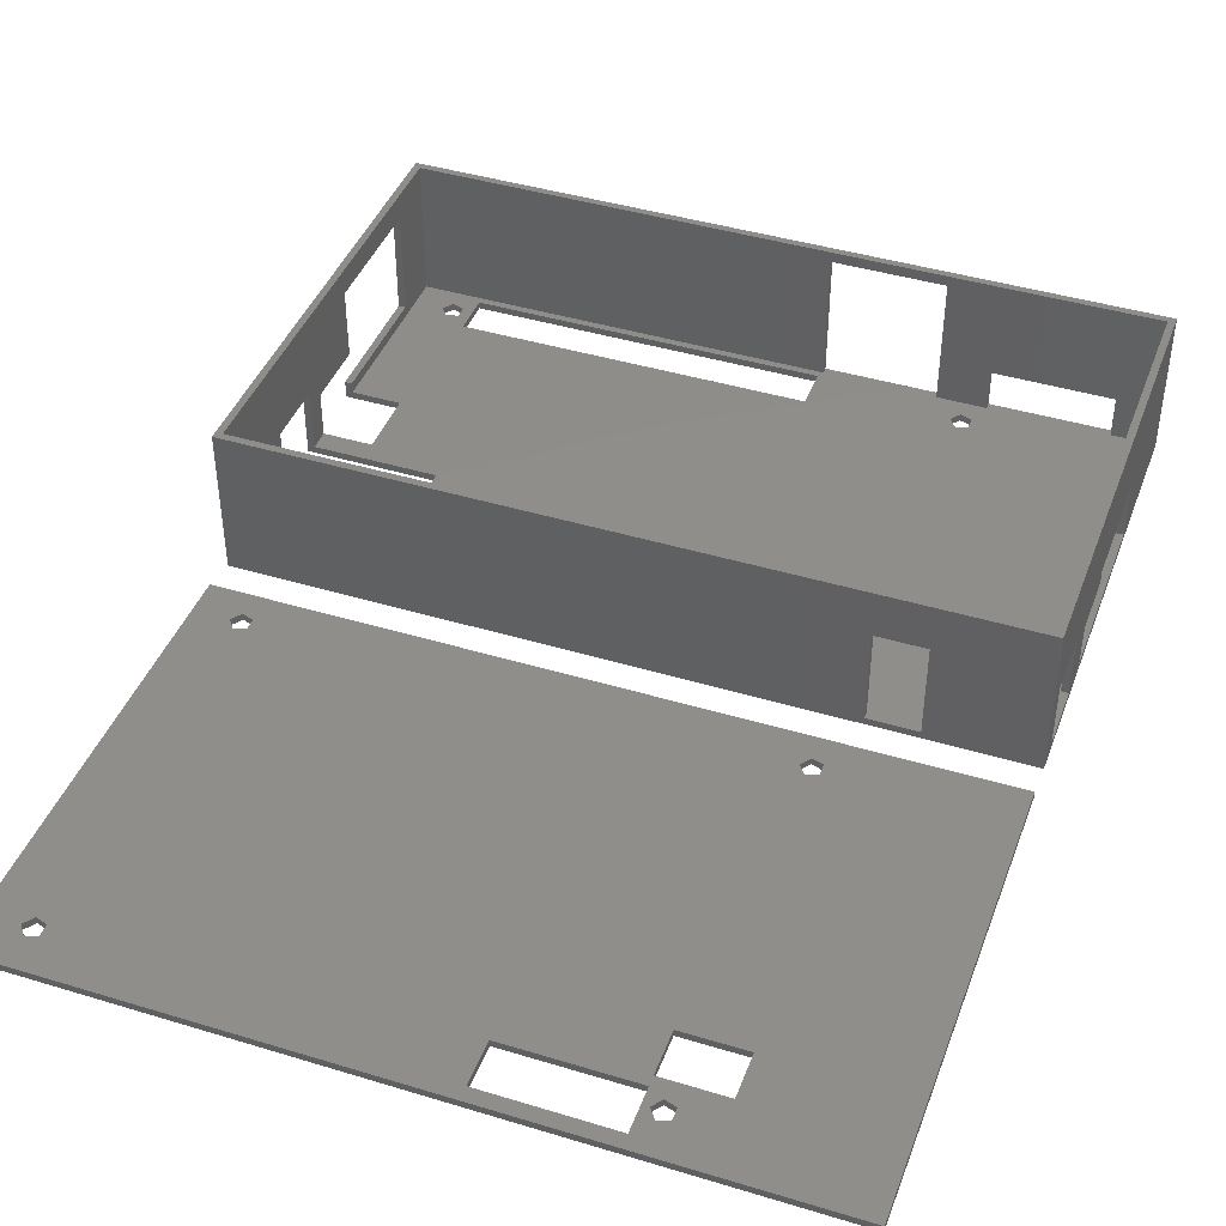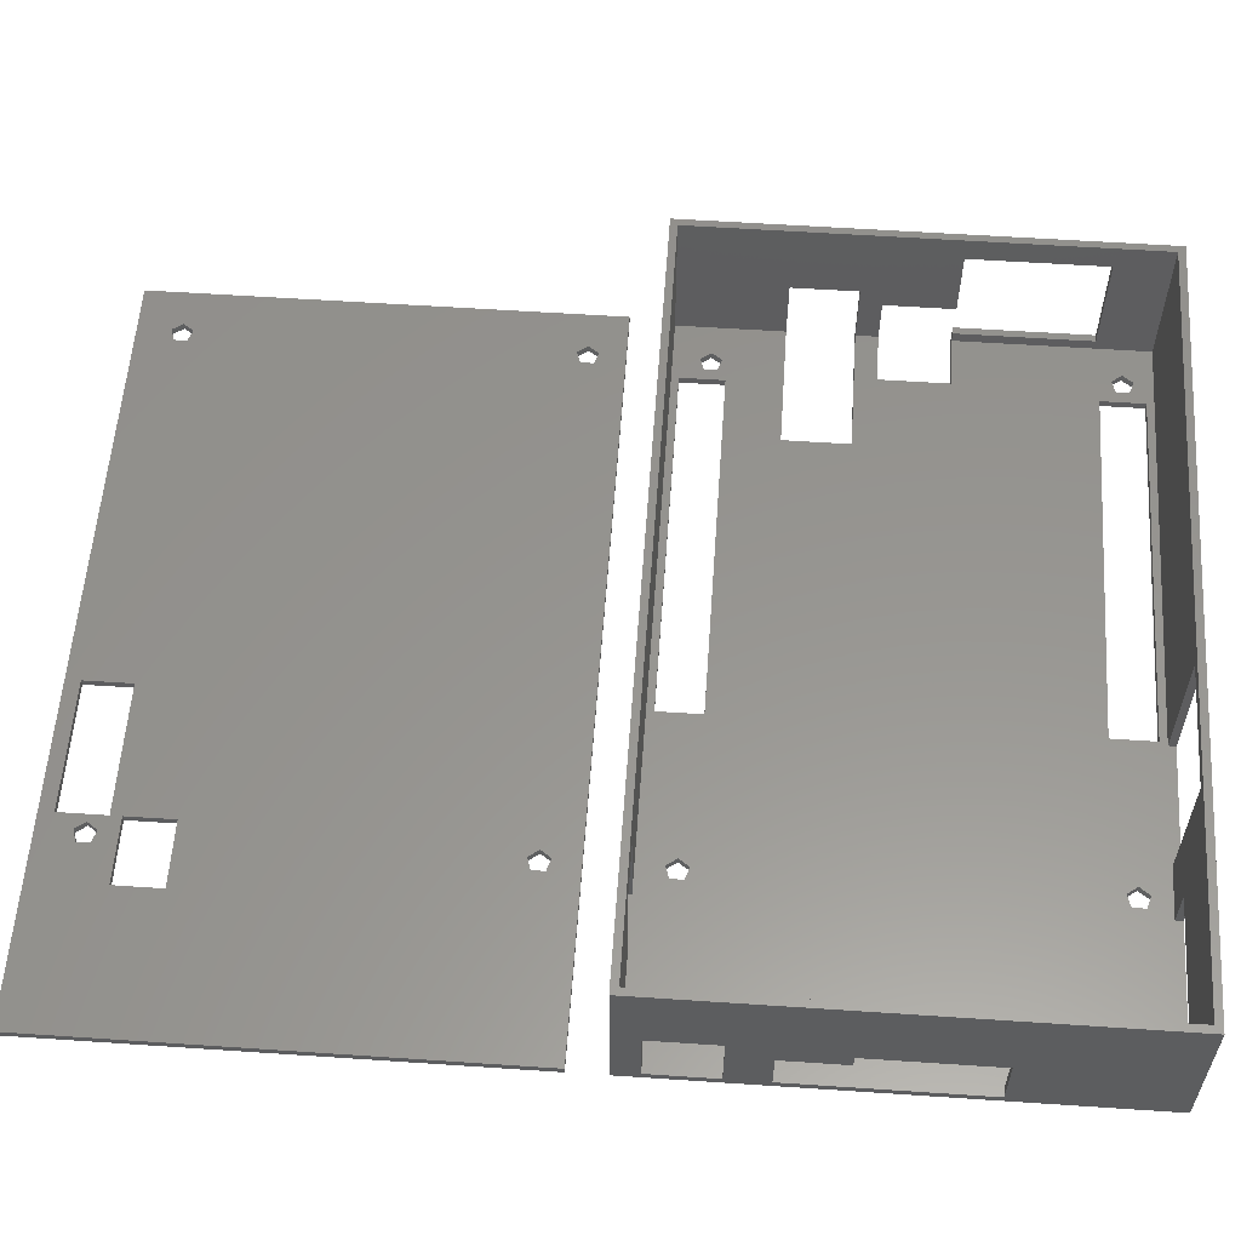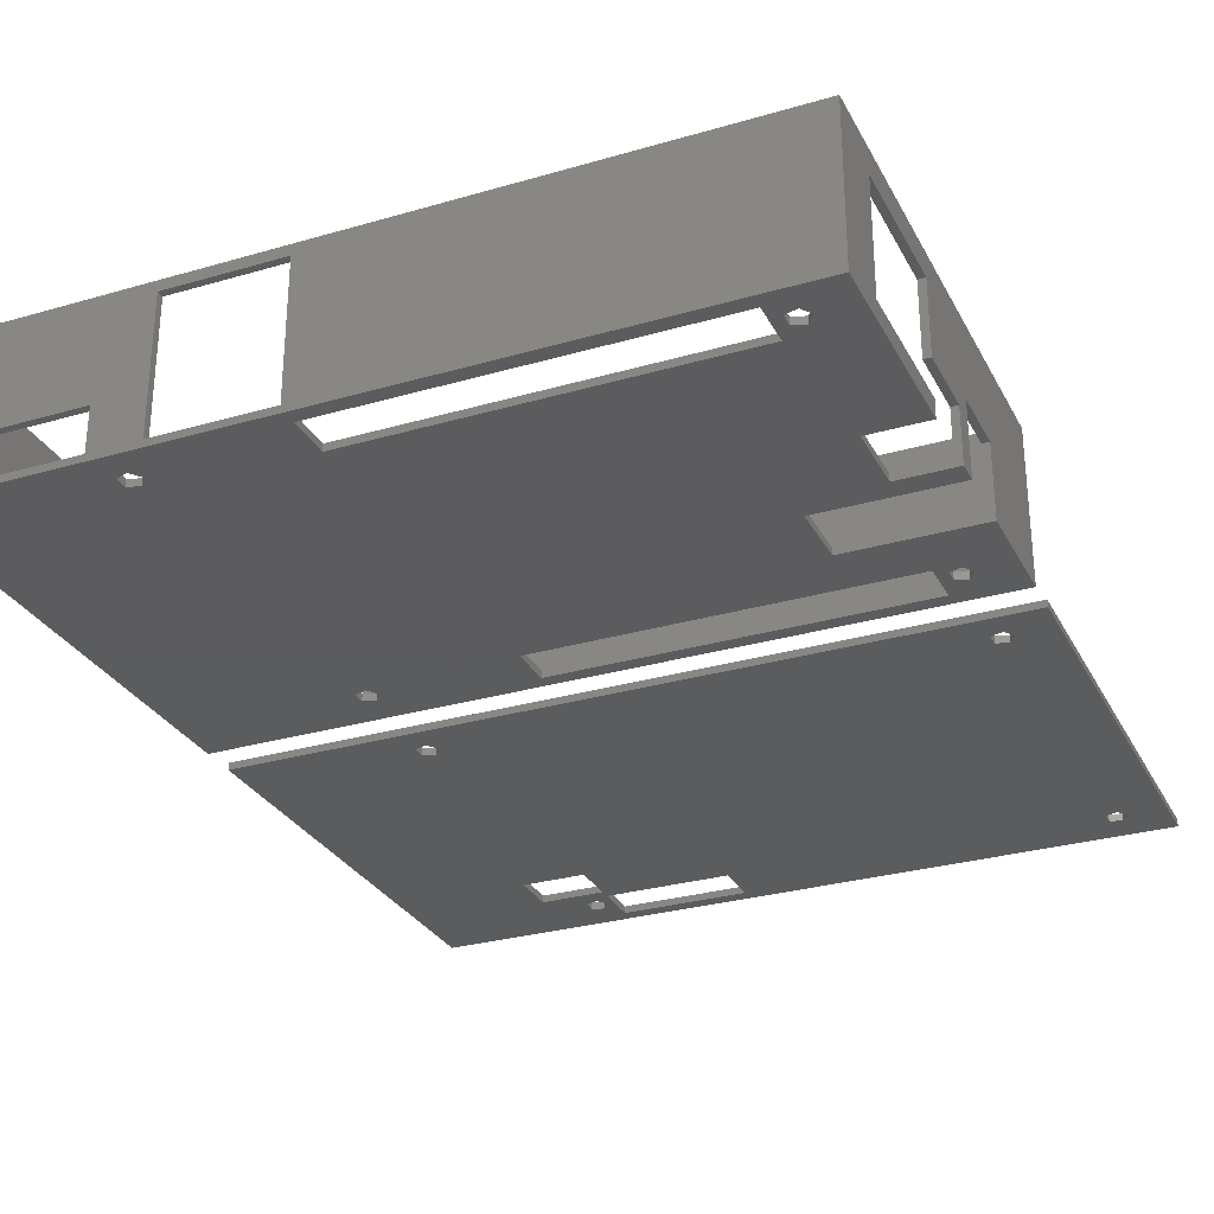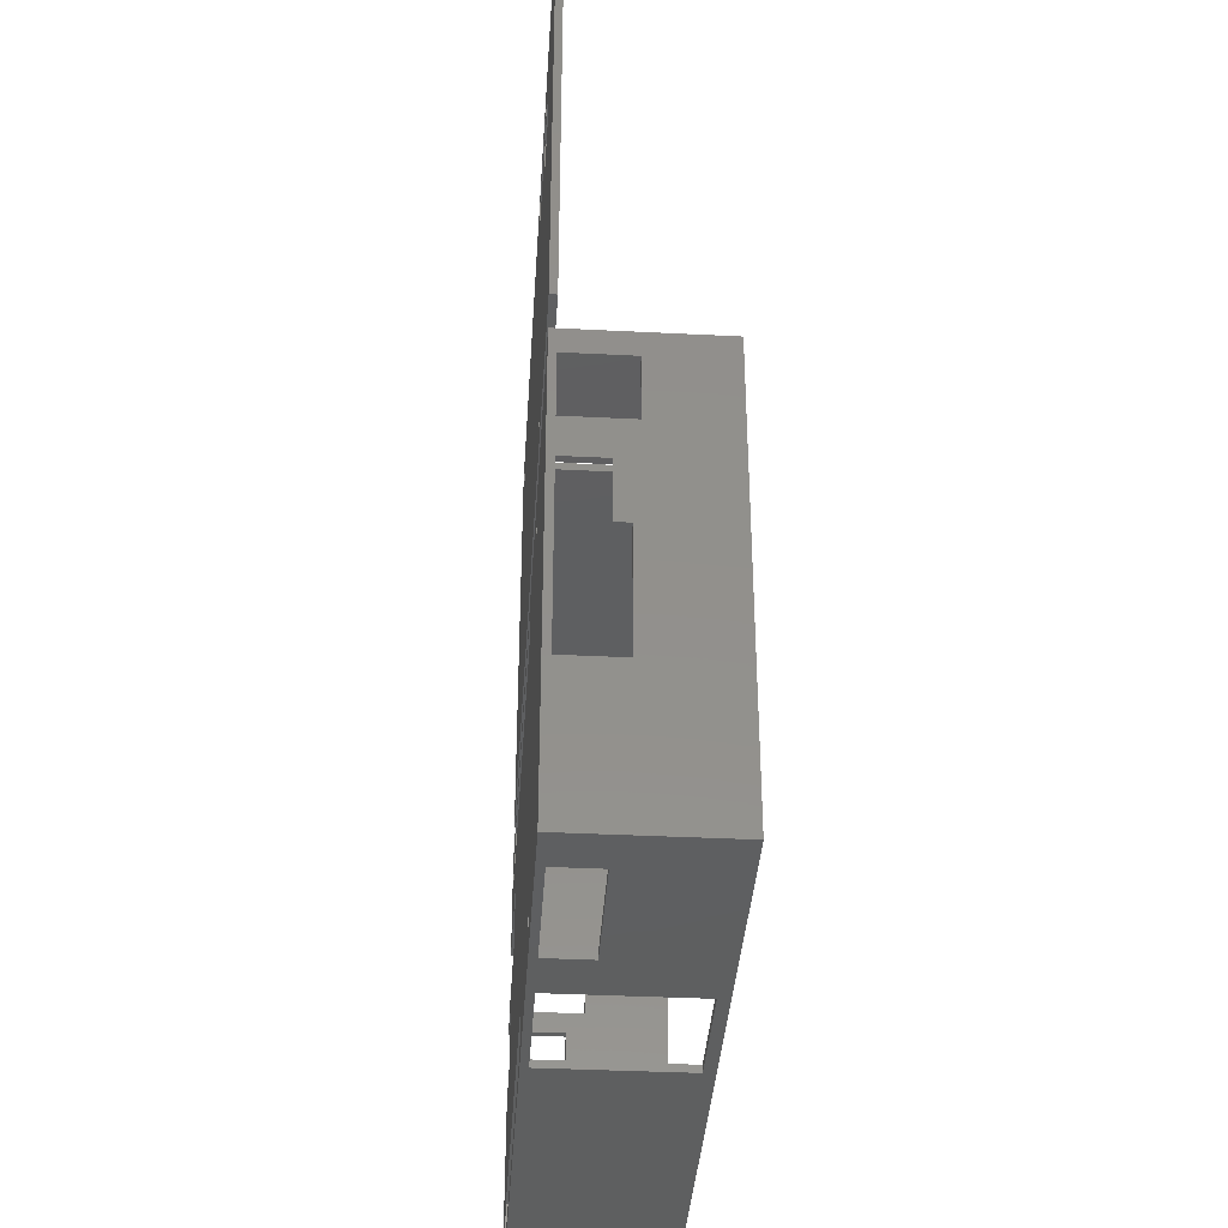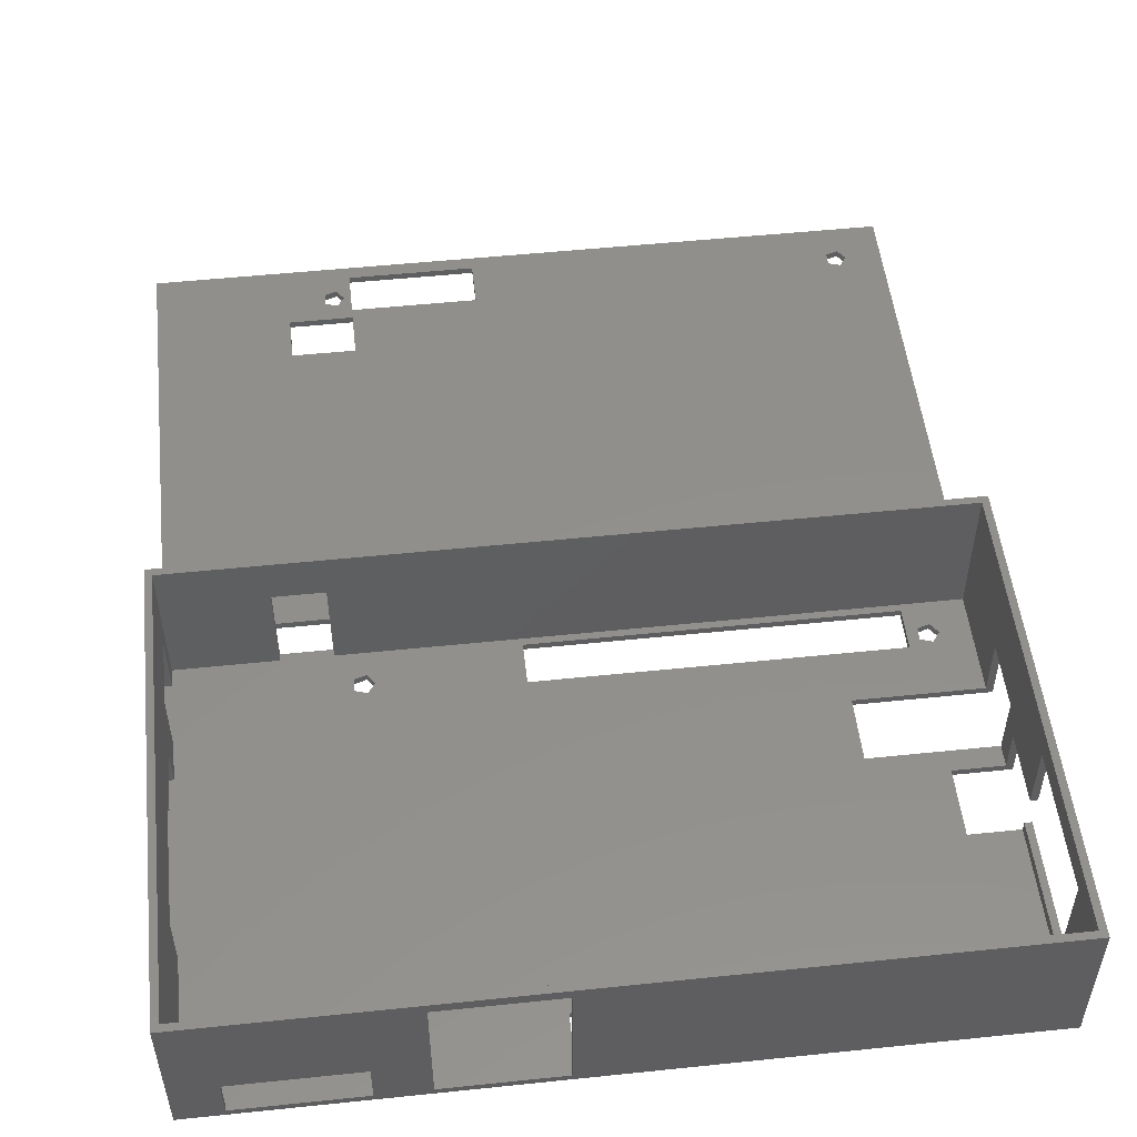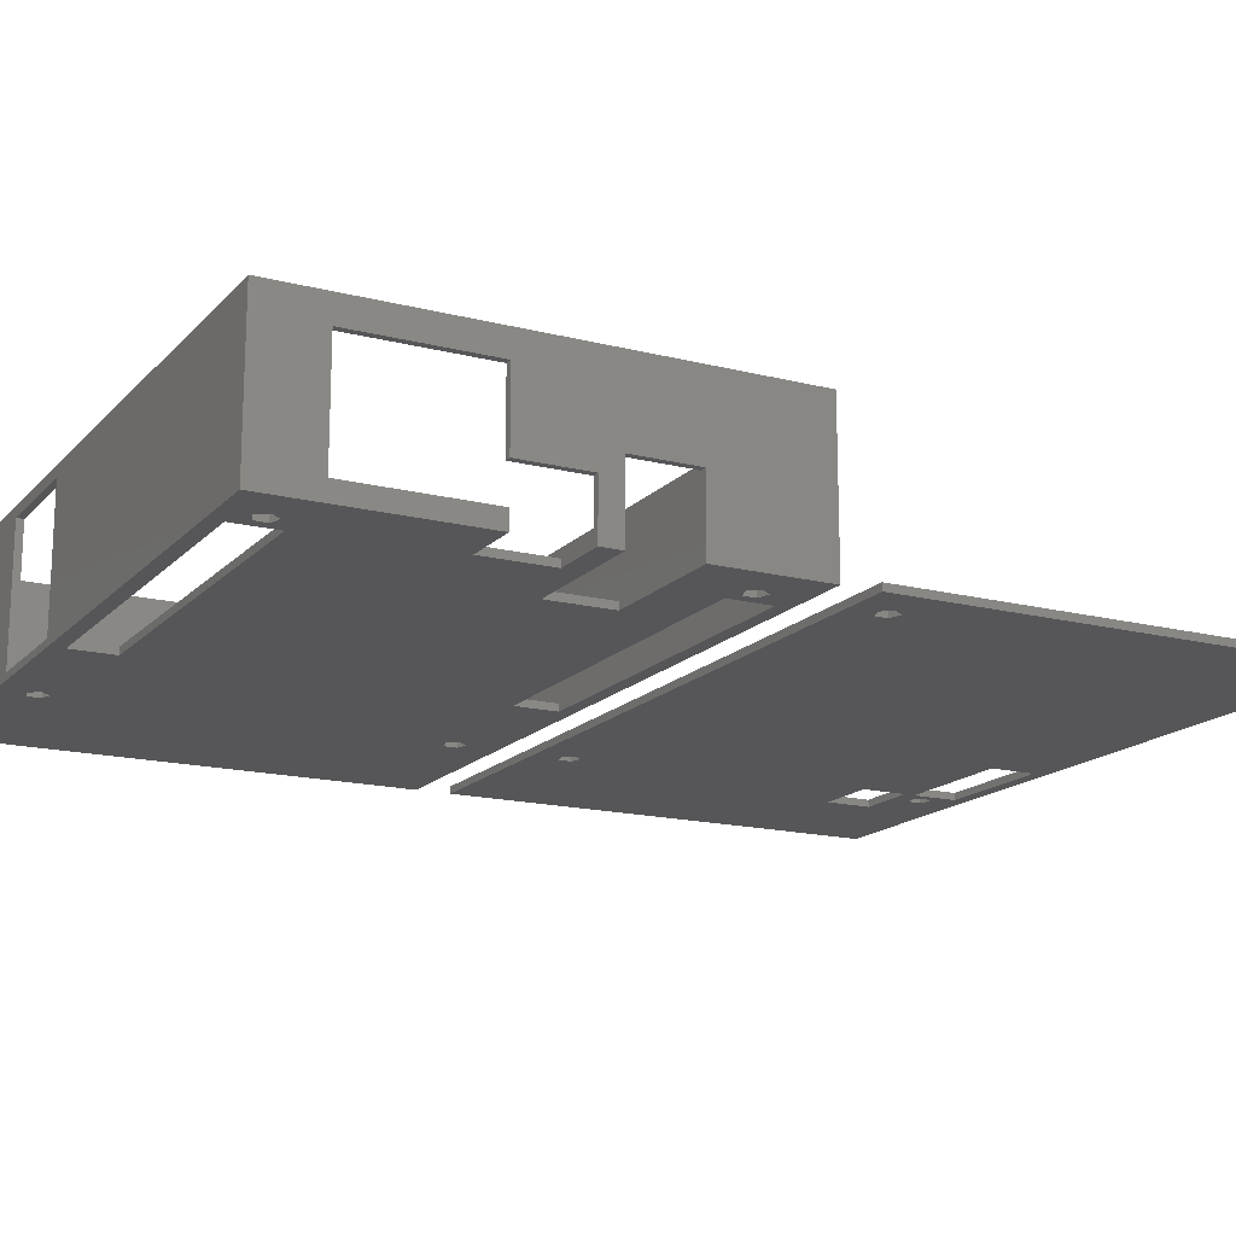
<metadata>
{"format":"stl","ext":"stl","renderer":"f3d","projection":"perspective","resolution":1024,"background":"white","views":[{"elev":42.5,"azim":-160.1,"up":"+Z"},{"elev":57.6,"azim":-86.0,"up":"+Z"},{"elev":-29.3,"azim":23.3,"up":"+Z"},{"elev":-37.5,"azim":-93.7,"up":"+Y"},{"elev":52.0,"azim":-6.4,"up":"+Z"},{"elev":-16.2,"azim":62.3,"up":"+Z"}]}
</metadata>
<code>
# stl→obj: 216 verts, 500 faces
v -53 28.5 10
v -53 32 0
v -53 28.5 1
v -53 14 7
v -53 -32 21
v -53 32 21
v -53 -32 0
v -53 -11.5 9
v -53 -11.5 1
v -53 5 1
v -53 14 1
v -53 5.5 9
v -53 19.5 10
v -53 19.5 1
v -53 5.5 7
v -47 -32 1
v 53 -32 0
v -30 -32 1
v -23 -32 1
v -23 -32 19.5
v -30 -32 7
v -47 -32 7
v -7 -32 19.5
v -7 -32 1
v 53 -32 21
v -6.5 24 0
v -6.5 30 0
v 53 32 0
v -28.71 25.12 0
v -28.71 26.88 0
v -26 26 0
v 34.5 7.5 0
v -27.04 24.57 0
v 53 -5 0
v 45 -5 0
v -28.71 -26.12 0
v -6.5 -24 0
v -28.71 -27.88 0
v -27.04 -28.43 0
v 43.5 -30 0
v -6.5 -30 0
v 45.09 25.12 0
v 43.5 24 0
v 45.09 26.88 0
v -27.04 -25.57 0
v -27.04 27.43 0
v 43.5 -24 0
v 34.5 16.5 0
v 53 16.5 0
v -26 -27 0
v 46.76 -25.57 0
v 43.5 30 0
v 45.09 -26.12 0
v 46.76 27.43 0
v 47.8 26 0
v 45.09 -27.88 0
v 46.76 -28.43 0
v 47.8 -27 0
v 46.76 24.57 0
v 53 7.5 0
v 53 4.5 0
v 45 4.5 0
v -31 32 14.5
v 53 32 21
v -38 32 14.5
v -38 32 1
v -31 32 1
v -52 -31 21
v -52 31 21
v 52 31 21
v 52 -31 21
v -52 -11.5 9
v -52 -11.5 1
v -52 5.5 9
v -52 5.5 7
v -52 14 7
v -52 14 1
v -47 5 1
v -47 14.5 1
v -52 14.5 1
v -27.04 -25.57 1
v -26 -27 1
v -52 -31 1
v -47 -31 1
v -30 -31 1
v -23 -31 1
v -7 -31 1
v 45 -5 1
v 45 4.5 1
v 43.5 -24 1
v 52 -5 1
v 52 7.5 1
v 34.5 7.5 1
v 34.5 16.5 1
v 52 4.5 1
v 43.5 24 1
v -6.5 24 1
v -31 31 1
v -28.71 26.88 1
v -38 31 1
v -52 19.5 1
v -52 28.5 1
v -28.71 -27.88 1
v -28.71 -26.12 1
v -27.04 27.43 1
v -26 26 1
v -6.5 -24 1
v -27.04 -28.43 1
v 43.5 30 1
v 45.09 26.88 1
v 52 31 1
v -28.71 25.12 1
v 45.09 -27.88 1
v 52 -31 1
v 46.76 -28.43 1
v -6.5 30 1
v 45.09 -26.12 1
v -27.04 24.57 1
v 46.76 -25.57 1
v 43.5 -30 1
v -6.5 -30 1
v 45.09 25.12 1
v 47.8 -27 1
v 46.76 24.57 1
v 46.76 27.43 1
v 47.8 26 1
v 52 16.5 1
v -52 31 1
v -52 19.5 10
v -52 28.5 10
v 53 -23.5 2.5
v 53 -23.5 17.5
v 53 4.5 7.5
v 53 -5 17.5
v 53 -5 7.5
v 53 7.5 10
v 53 16.5 10
v 53 -5 2.5
v -47 -31 7
v -30 -31 7
v -23 -31 19.5
v -7 -31 19.5
v 52 -5 2.5
v 52 4.5 7.5
v 52 7.5 10
v 52 16.5 10
v -38 31 14.5
v -31 31 14.5
v 52 -23.5 2.5
v 52 -5 17.5
v 52 -5 7.5
v 52 -23.5 17.5
v -53 37 0
v -53 37 1
v -53 101 0
v -53 101 1
v 53 37 0
v 53 37 1
v -25 99 0
v 53 101 0
v 45.09 42.88 0
v -7 92.5 0
v 46.76 43.43 0
v -34 84.5 0
v 47.8 42 0
v 46.76 40.57 0
v -25 92.5 0
v -26 95 0
v -26 42 0
v -27.04 40.57 0
v -7 99 0
v -28.71 42.88 0
v -28.71 41.12 0
v -27.04 43.43 0
v -34 91 0
v -28.71 95.88 0
v -27.04 96.43 0
v -28.71 94.12 0
v -27.04 93.57 0
v -25 91 0
v 46.76 93.57 0
v 45.09 94.12 0
v 45.09 95.88 0
v 45.09 41.12 0
v -25 84.5 0
v 46.76 96.43 0
v 47.8 95 0
v 53 101 1
v -27.04 40.57 1
v -7 92.5 1
v -25 92.5 1
v -34 91 1
v -34 84.5 1
v -27.04 43.43 1
v -26 42 1
v -28.71 94.12 1
v 46.76 96.43 1
v 47.8 95 1
v 45.09 41.12 1
v -25 84.5 1
v -28.71 41.12 1
v -28.71 42.88 1
v -27.04 93.57 1
v -28.71 95.88 1
v -27.04 96.43 1
v -25 91 1
v -25 99 1
v 46.76 40.57 1
v 45.09 42.88 1
v -7 99 1
v 47.8 42 1
v -26 95 1
v 46.76 43.43 1
v 45.09 94.12 1
v 46.76 93.57 1
v 45.09 95.88 1
f 1 2 3
f 4 5 6
f 7 5 8
f 7 8 9
f 7 9 2
f 9 10 2
f 10 11 2
f 12 5 4
f 13 4 6
f 4 14 11
f 15 12 4
f 1 13 6
f 11 14 2
f 3 2 14
f 2 1 6
f 8 5 12
f 14 4 13
f 16 7 17
f 18 16 17
f 5 7 16
f 19 20 21
f 5 16 22
f 23 24 17
f 5 22 21
f 19 18 17
f 24 19 17
f 25 5 20
f 25 23 17
f 25 20 23
f 21 20 5
f 21 18 19
f 26 2 27
f 27 2 28
f 29 2 30
f 31 32 33
f 34 17 35
f 7 2 36
f 37 2 29
f 7 36 38
f 7 38 39
f 40 17 41
f 42 43 44
f 36 2 45
f 30 2 46
f 37 29 33
f 46 32 31
f 47 33 32
f 37 33 47
f 46 48 32
f 43 49 26
f 45 2 37
f 7 39 41
f 7 41 17
f 41 39 50
f 26 46 2
f 51 47 32
f 52 27 28
f 48 46 26
f 48 26 49
f 53 47 51
f 54 28 55
f 44 52 28
f 56 47 53
f 41 50 45
f 40 56 17
f 41 45 37
f 56 57 17
f 17 58 32
f 58 51 32
f 43 52 44
f 54 44 28
f 49 43 42
f 49 42 59
f 49 59 28
f 59 55 28
f 60 61 62
f 35 17 32
f 62 35 32
f 60 62 32
f 58 17 57
f 47 56 40
f 63 6 28
f 28 6 64
f 2 6 65
f 2 65 66
f 2 66 28
f 66 67 28
f 65 6 63
f 63 28 67
f 68 5 25
f 6 5 68
f 69 70 6
f 6 68 69
f 64 70 25
f 64 6 70
f 70 71 25
f 71 68 25
f 72 73 8
f 8 73 9
f 74 72 12
f 12 72 8
f 75 74 12
f 15 75 12
f 76 75 4
f 4 75 15
f 77 76 4
f 11 77 4
f 78 79 80
f 11 78 77
f 77 78 80
f 10 78 11
f 81 82 24
f 73 83 84
f 18 73 84
f 16 18 84
f 18 85 73
f 81 24 73
f 19 24 86
f 24 87 73
f 88 89 73
f 90 91 73
f 91 88 73
f 89 92 73
f 93 94 73
f 95 92 89
f 92 93 73
f 96 97 73
f 98 67 73
f 99 98 73
f 67 100 73
f 67 66 100
f 100 78 73
f 14 101 3
f 102 3 101
f 103 104 73
f 97 105 106
f 78 10 73
f 107 90 73
f 100 79 78
f 100 80 79
f 104 81 73
f 82 108 86
f 109 110 111
f 86 24 82
f 85 86 108
f 85 103 73
f 85 108 103
f 112 99 73
f 105 98 99
f 113 114 115
f 116 98 105
f 97 106 73
f 90 113 117
f 106 118 73
f 118 112 73
f 87 107 73
f 116 109 111
f 119 91 90
f 87 114 120
f 87 121 107
f 87 120 121
f 111 98 116
f 117 119 90
f 109 96 110
f 94 96 73
f 122 110 96
f 113 120 114
f 122 96 94
f 114 91 119
f 123 115 114
f 114 119 123
f 97 116 105
f 124 122 94
f 90 120 113
f 125 111 110
f 125 126 111
f 127 111 126
f 127 124 94
f 127 126 124
f 9 73 10
f 100 101 80
f 100 102 101
f 100 128 102
f 129 101 13
f 13 101 14
f 130 129 1
f 1 129 13
f 102 130 1
f 3 102 1
f 131 17 34
f 131 132 25
f 25 17 131
f 133 134 135
f 134 25 132
f 64 25 134
f 136 134 133
f 60 133 61
f 136 133 60
f 137 134 136
f 64 134 137
f 28 137 49
f 64 137 28
f 138 131 34
f 84 139 22
f 16 84 22
f 140 85 21
f 21 85 18
f 140 21 139
f 139 21 22
f 86 141 20
f 19 86 20
f 142 87 23
f 23 87 24
f 142 23 141
f 141 23 20
f 91 143 138
f 91 138 34
f 91 34 88
f 34 35 88
f 62 89 88
f 35 62 88
f 61 133 144
f 89 61 95
f 95 61 144
f 62 61 89
f 92 145 136
f 92 136 60
f 92 60 93
f 60 32 93
f 48 94 93
f 32 48 93
f 49 137 146
f 94 49 127
f 127 49 146
f 48 49 94
f 45 81 104
f 36 45 104
f 36 104 103
f 38 36 103
f 82 81 50
f 50 81 45
f 82 50 108
f 108 50 39
f 108 39 103
f 103 39 38
f 30 99 112
f 29 30 112
f 46 105 99
f 30 46 99
f 106 105 31
f 31 105 46
f 106 31 118
f 118 31 33
f 118 33 112
f 112 33 29
f 37 107 121
f 41 37 121
f 47 90 107
f 37 47 107
f 90 47 120
f 120 47 40
f 120 40 121
f 121 40 41
f 27 116 97
f 26 27 97
f 52 109 116
f 27 52 116
f 109 52 96
f 96 52 43
f 96 43 97
f 97 43 26
f 53 117 113
f 56 53 113
f 51 119 117
f 53 51 117
f 123 119 58
f 58 119 51
f 123 58 115
f 115 58 57
f 115 57 113
f 113 57 56
f 44 110 122
f 42 44 122
f 54 125 110
f 44 54 110
f 126 125 55
f 55 125 54
f 126 55 124
f 124 55 59
f 124 59 122
f 122 59 42
f 66 65 147
f 100 66 147
f 63 148 65
f 65 148 147
f 63 67 148
f 148 67 98
f 68 83 73
f 74 68 72
f 72 68 73
f 76 68 74
f 76 74 75
f 129 68 76
f 80 76 77
f 101 76 80
f 129 76 101
f 130 68 129
f 69 68 130
f 128 130 102
f 69 130 128
f 83 68 84
f 142 68 71
f 87 71 114
f 141 68 142
f 139 68 141
f 86 140 141
f 84 68 139
f 142 71 87
f 86 85 140
f 139 141 140
f 143 91 149
f 150 71 70
f 127 70 111
f 146 70 127
f 92 144 145
f 151 145 144
f 92 95 144
f 150 145 151
f 149 71 152
f 145 150 70
f 114 71 149
f 114 149 91
f 152 71 150
f 145 70 146
f 69 128 100
f 148 69 147
f 147 69 100
f 111 69 148
f 111 148 98
f 70 69 111
f 137 136 146
f 146 136 145
f 133 135 144
f 144 135 151
f 150 151 135
f 134 150 135
f 134 132 150
f 150 132 152
f 132 131 152
f 152 131 149
f 131 138 143
f 149 131 143
f 153 154 155
f 155 154 156
f 154 153 157
f 158 154 157
f 159 155 160
f 161 162 163
f 153 155 164
f 165 157 166
f 167 168 159
f 169 157 170
f 171 160 162
f 153 164 172
f 153 172 173
f 153 173 170
f 153 170 157
f 174 157 169
f 172 164 174
f 162 175 167
f 175 155 176
f 168 177 159
f 175 176 178
f 175 178 179
f 162 180 175
f 181 163 182
f 176 155 177
f 167 179 168
f 177 155 159
f 171 159 160
f 175 179 167
f 161 180 162
f 183 162 160
f 166 157 184
f 184 164 185
f 174 164 184
f 174 184 157
f 184 185 180
f 157 165 160
f 184 180 161
f 165 163 160
f 182 162 183
f 186 183 160
f 163 162 182
f 163 181 160
f 181 187 160
f 187 186 160
f 164 155 175
f 155 156 160
f 160 156 188
f 189 154 158
f 190 191 192
f 156 154 193
f 194 195 158
f 196 156 192
f 197 198 188
f 199 200 193
f 193 154 201
f 195 189 158
f 193 201 202
f 199 194 158
f 193 202 194
f 201 154 189
f 203 196 192
f 204 156 196
f 205 156 204
f 199 206 200
f 207 156 205
f 190 192 206
f 191 203 192
f 208 199 158
f 199 209 206
f 188 156 207
f 210 190 188
f 188 207 210
f 211 208 158
f 191 212 203
f 193 194 199
f 190 206 209
f 188 213 158
f 214 190 213
f 213 211 158
f 193 192 156
f 215 214 213
f 216 190 214
f 188 190 216
f 188 216 197
f 188 198 213
f 198 215 213
f 209 213 190
f 212 207 205
f 191 207 212
f 158 157 160
f 188 158 160
f 175 192 193
f 164 175 193
f 180 206 192
f 175 180 192
f 206 180 200
f 200 180 185
f 200 185 193
f 193 185 164
f 174 194 202
f 172 174 202
f 172 202 201
f 173 172 201
f 195 194 169
f 169 194 174
f 195 169 189
f 189 169 170
f 189 170 201
f 201 170 173
f 177 205 204
f 176 177 204
f 176 204 196
f 178 176 196
f 212 205 168
f 168 205 177
f 212 168 203
f 203 168 179
f 203 179 196
f 196 179 178
f 159 207 191
f 167 159 191
f 171 210 207
f 159 171 207
f 210 171 190
f 190 171 162
f 190 162 191
f 191 162 167
f 161 209 199
f 184 161 199
f 163 213 209
f 161 163 209
f 211 213 165
f 165 213 163
f 211 165 208
f 208 165 166
f 208 166 199
f 199 166 184
f 183 216 214
f 182 183 214
f 186 197 216
f 183 186 216
f 198 197 187
f 187 197 186
f 198 187 215
f 215 187 181
f 215 181 214
f 214 181 182

</code>
